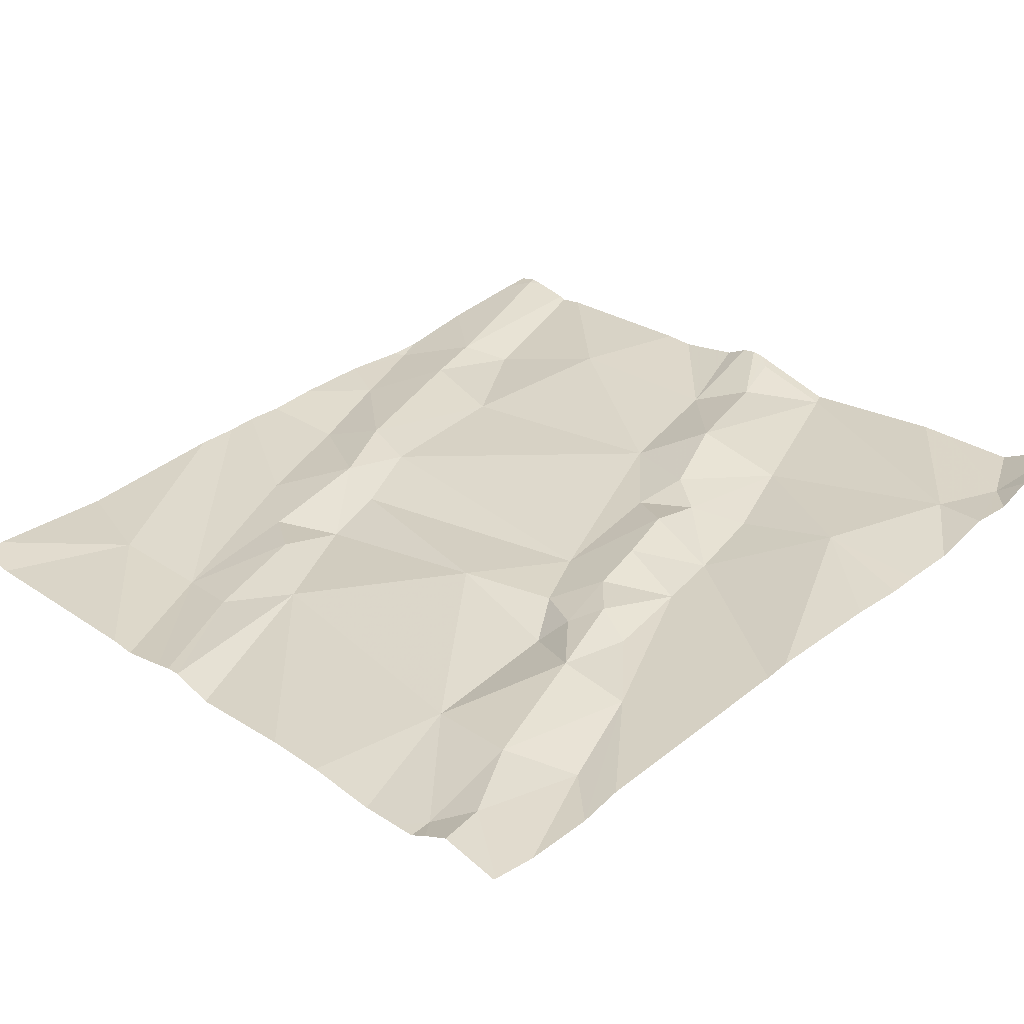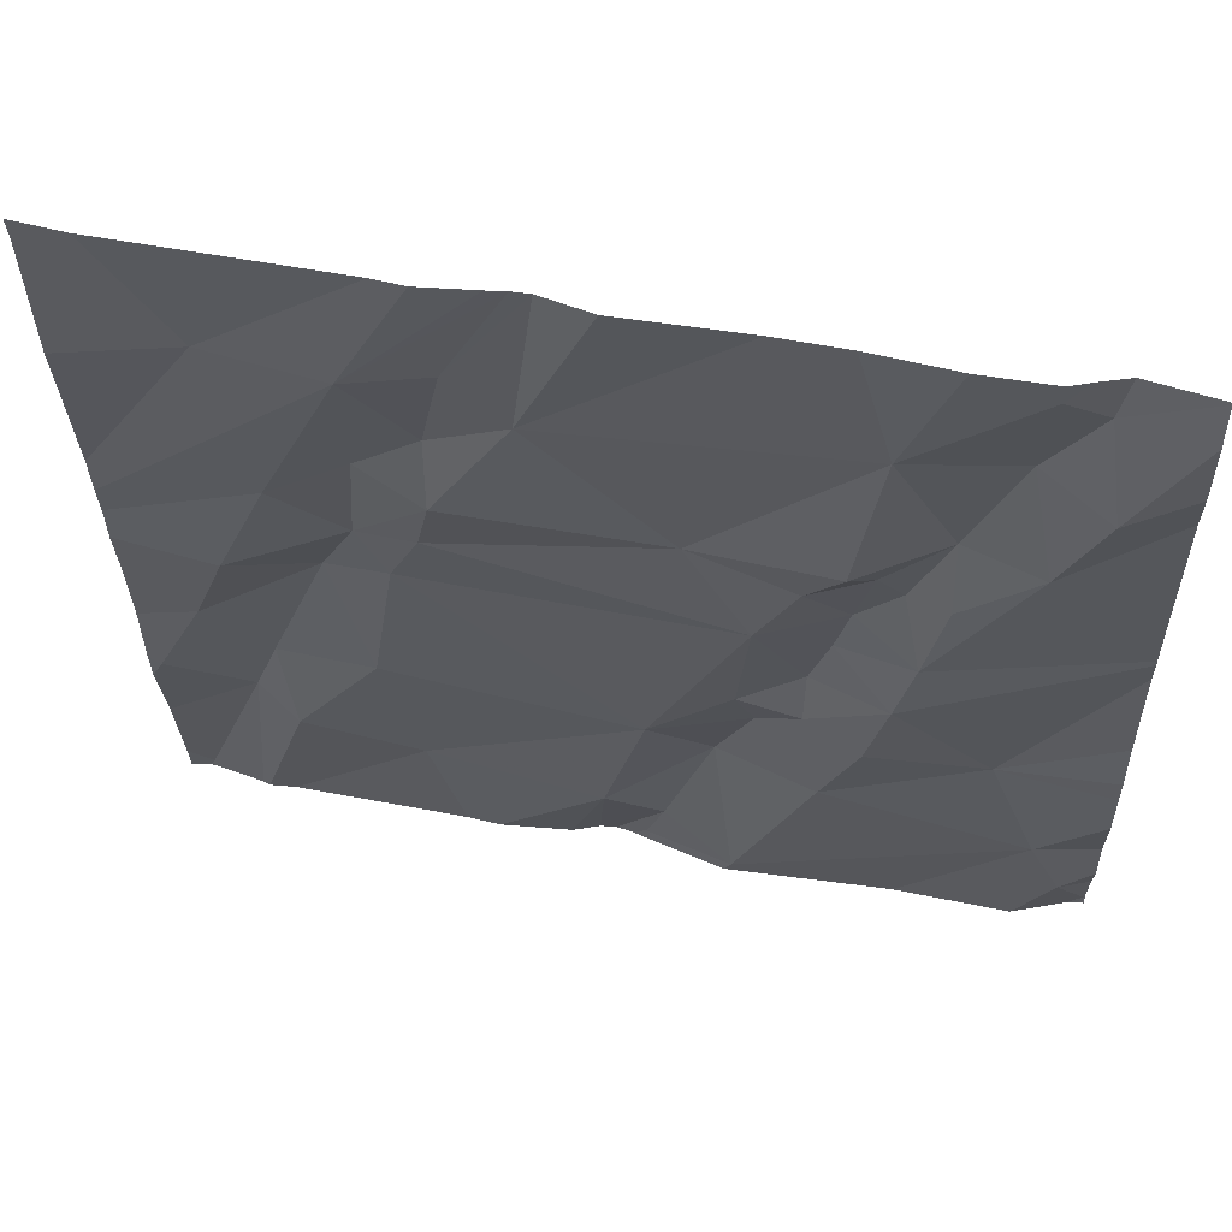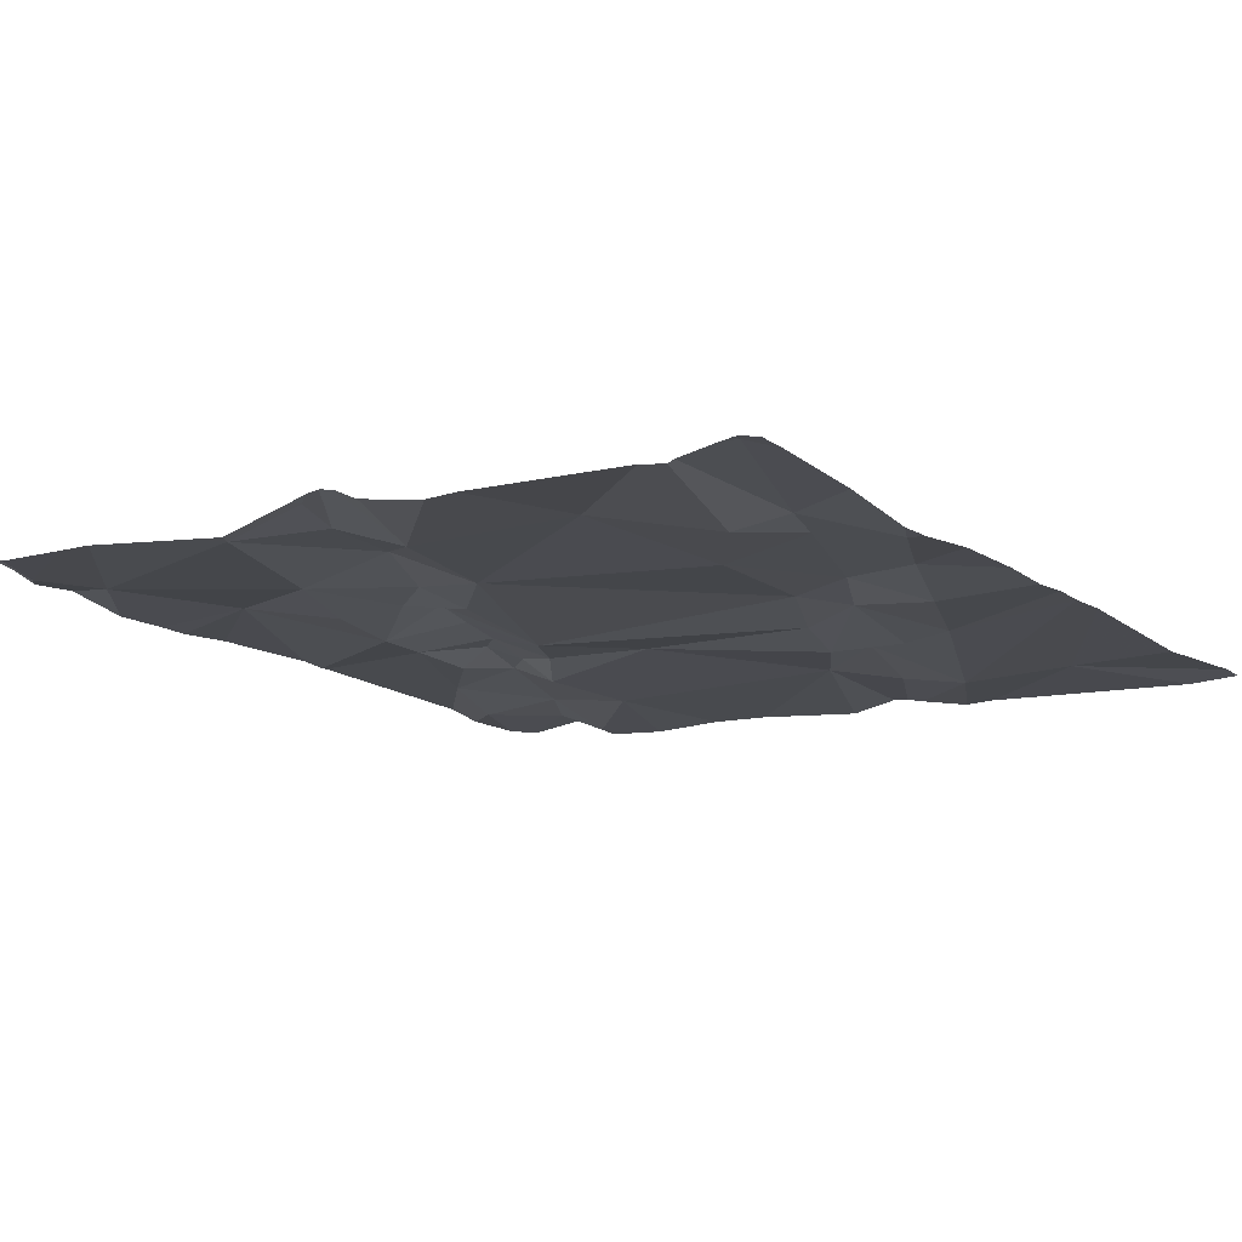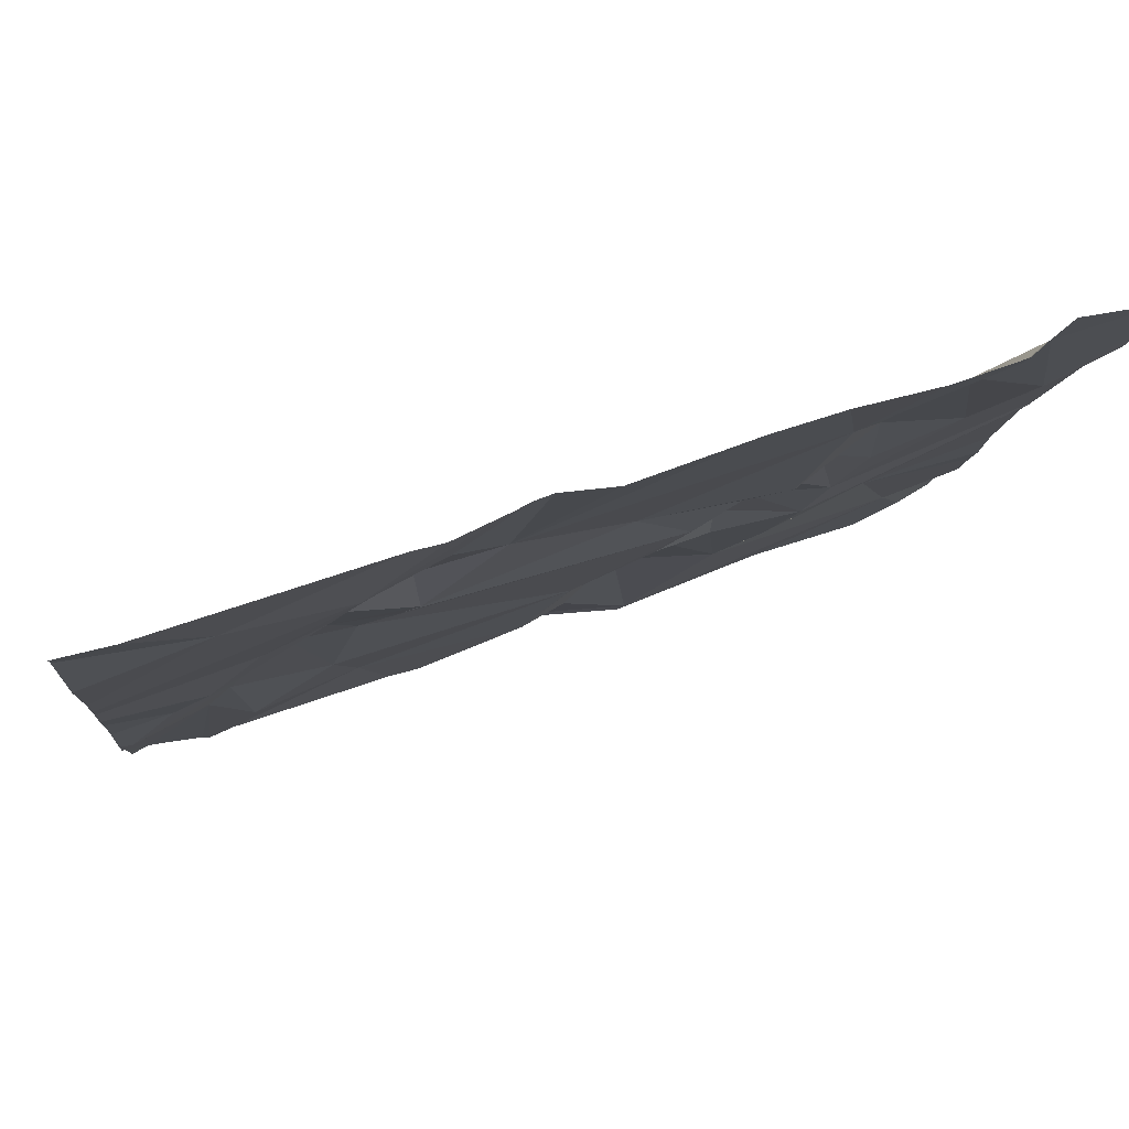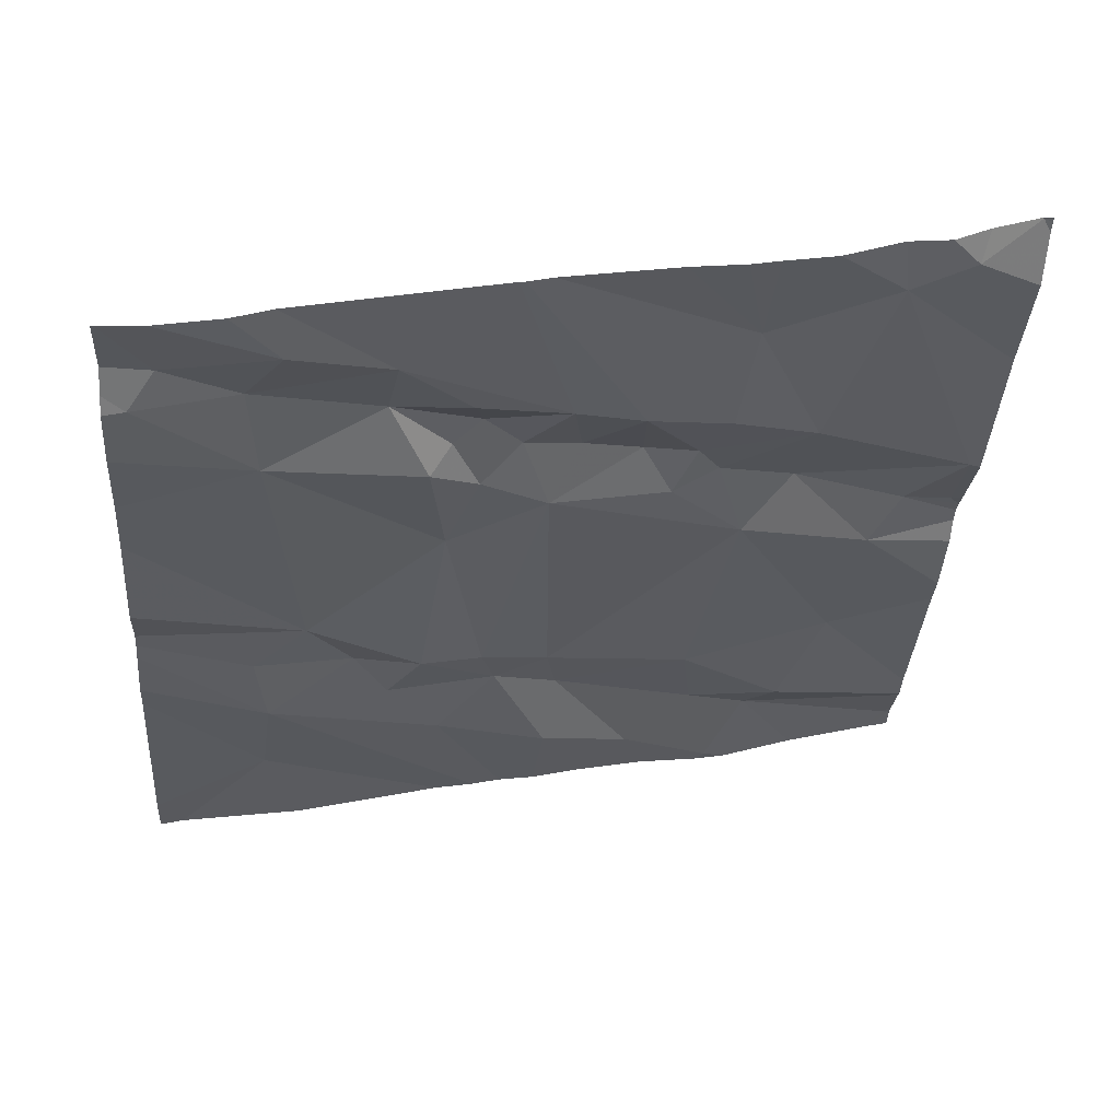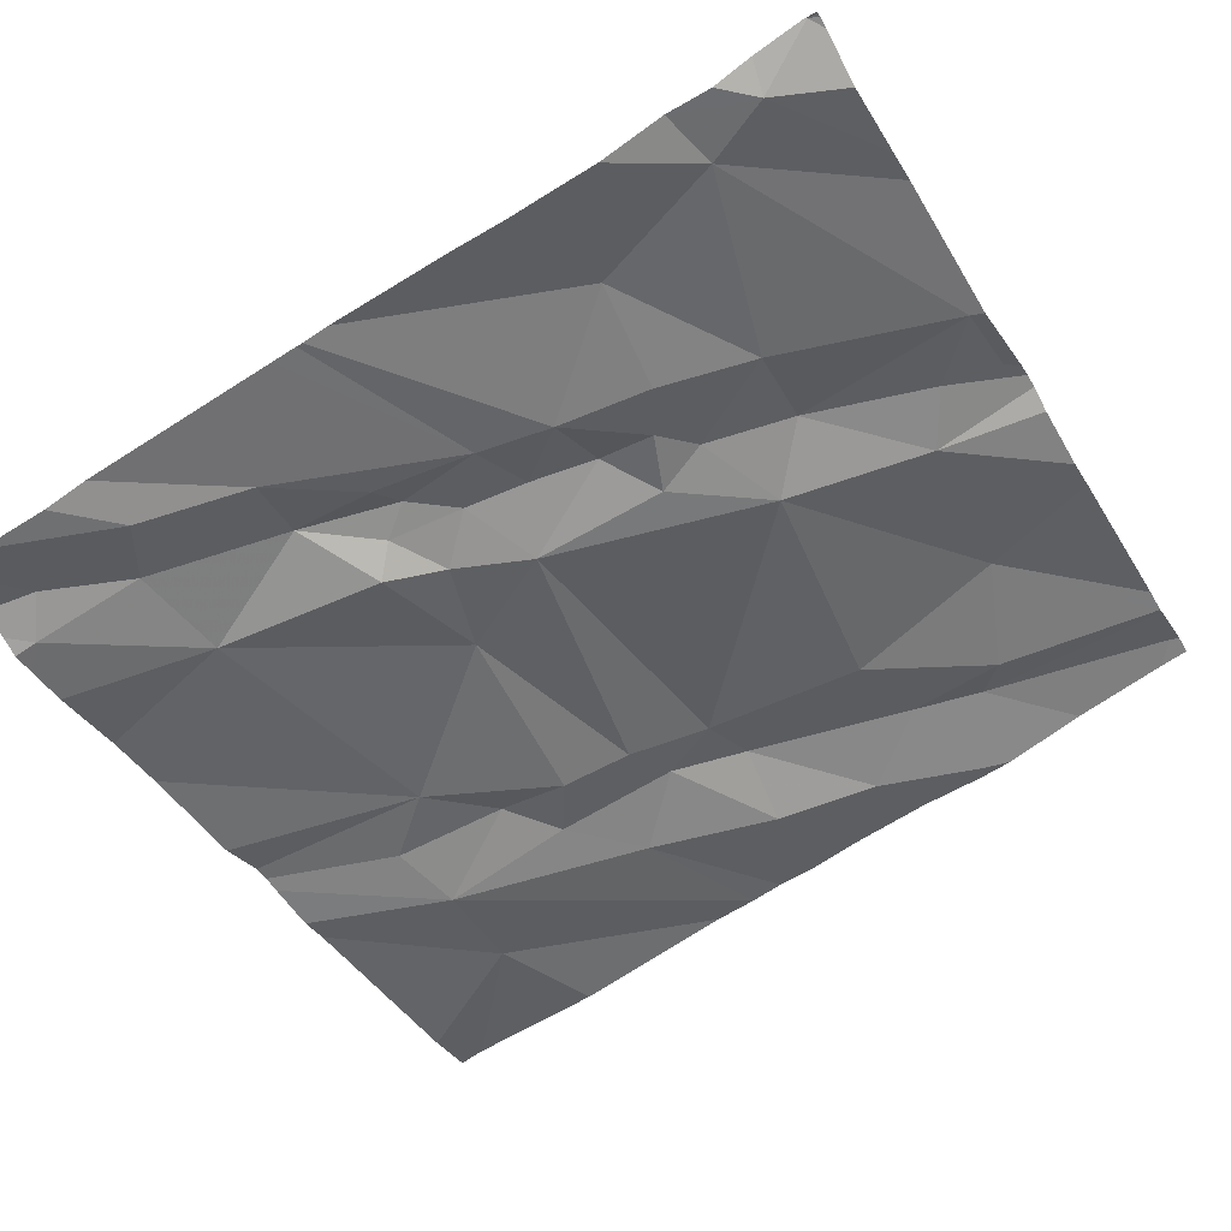
<metadata>
{"format":"obj","ext":"obj","renderer":"f3d","projection":"perspective","resolution":1024,"background":"white","views":[{"elev":18.6,"azim":-133.5,"up":"+Z"},{"elev":48.8,"azim":-173.2,"up":"+Y"},{"elev":0.7,"azim":35.7,"up":"+Z"},{"elev":70.2,"azim":155.5,"up":"+Y"},{"elev":-41.2,"azim":-94.0,"up":"+Z"},{"elev":-49.6,"azim":-60.7,"up":"+Z"}]}
</metadata>
<code>
v -100.9 230.2 499.8
v -100.9 230.3 499.8
v -100.6 230.2 499.8
v -100.7 230.5 499.7
v -100.7 230.4 499.7
v -101.2 230.6 499.7
v -101.2 230.6 499.6
v -100.7 230.6 499.7
v -100.9 230.6 499.7
v -100.6 230.1 499.8
v -100.8 229.9 499.8
v -100.9 230 499.8
v -101 230 499.8
v -100.9 230 499.8
v -101.1 230.1 499.8
v -101 230.1 499.8
v -101 230 499.8
v -100.6 230.5 499.7
v -100.6 230.4 499.8
v -101 230.5 499.7
v -101.2 230.5 499.7
v -101.1 230.3 499.7
v -101.2 230.3 499.7
v -101.1 230.2 499.7
v -101.1 230.2 499.8
v -101.1 230.1 499.7
v -100.8 229.7 499.9
v -101 230.6 499.7
v -101.1 230.6 499.6
v -101 230.1 499.8
v -101.2 229.7 499.8
v -101.3 229.7 499.9
v -100.6 230.3 499.8
v -101 230.2 499.7
v -101.2 229.9 499.8
v -100.6 230.2 499.8
v -101 230.3 499.7
v -101 230.3 499.7
v -101 229.9 499.8
v -101 230.2 499.8
v -101.2 229.8 499.8
v -100.9 229.7 499.9
v -100.9 229.9 499.9
v -101.1 230.6 499.6
v -100.6 230.6 499.7
v -100.8 229.7 499.9
v -100.8 229.8 499.9
v -100.6 229.8 499.9
v -100.6 230 499.8
v -100.6 230.3 499.8
v -100.7 230.6 499.7
v -100.3 229.9 499.9
v -100.3 230.1 499.8
v -101.2 230.6 499.6
v -101.2 230.4 499.7
v -100.3 230.1 499.8
v -100.3 230 499.9
v -100.3 230.3 499.8
v -100.3 229.8 499.9
v -100.3 230.2 499.8
v -100.3 230.6 499.7
v -100.3 230.4 499.8
v -100.8 230.6 499.7
v -100.8 229.7 499.9
v -101.2 229.7 499.8
v -100.5 230.5 499.7
v -101.3 229.7 499.9
v -100.4 230 499.8
v -100.5 229.9 499.9
v -100.5 230.1 499.8
v -100.4 229.9 499.9
v -100.3 229.9 499.9
v -100.5 230.3 499.8
v -100.8 229.7 499.9
v -100.5 229.8 499.9
v -100.8 229.7 499.9
v -100.4 230.1 499.8
v -100.4 229.7 499.9
v -100.8 229.7 499.9
v -100.7 229.7 499.9
v -101.3 230.5 499.7
v -101.3 230.6 499.6
v -101.3 230.6 499.6
v -101.3 230.4 499.7
v -101.3 230.2 499.7
v -101.3 230.2 499.7
v -101.3 230.2 499.7
v -101.3 230 499.8
v -101.3 229.9 499.8
v -101.3 230 499.8
v -101.3 229.8 499.8
v -101.3 229.9 499.8
v -101.3 229.7 499.9
v -101.3 229.7 499.9
v -101.2 230.6 499.6
v -101.3 229.7 499.8
v -101.3 229.7 499.9
v -101.3 229.8 499.8
v -101.3 230.2 499.7
v -100.3 229.9 499.9
v -100.3 230.2 499.8
v -100.3 229.7 499.9
v -100.7 230.6 499.7
v -100.8 230.6 499.7
v -101.2 230.6 499.6
v -100.7 229.7 499.9
v -100.6 229.7 499.9
v -100.9 229.7 499.9
v -101.1 229.7 499.9
v -101.1 229.7 499.9
v -100.9 229.7 499.9
v -101.3 229.7 499.9
v -101.3 229.7 499.9
v -100.4 229.7 499.9
v -100.4 229.7 499.9
v -100.4 229.7 499.9
v -100.4 229.7 499.9
v -101.3 229.7 499.9
v -101.3 229.7 499.9
v -100.4 229.7 499.9
v -100.3 229.7 499.9
v -100.4 229.7 499.9
v -100.4 230.6 499.7
v -101.3 230.6 499.6
v -101.3 230.6 499.6
v -100.3 230.6 499.7
v -100.3 230.6 499.7
f 2 1 3
f 104 4 103
f 6 7 95
f 10 1 11
f 13 12 14
f 15 13 16
f 15 17 13
f 4 5 19
f 18 4 19
f 22 21 23
f 22 23 24
f 24 25 22
f 28 5 9
f 21 20 7
f 7 20 29
f 6 21 7
f 26 25 24
f 103 18 51
f 26 15 30
f 31 32 67
f 33 19 5
f 2 34 1
f 35 17 15
f 33 3 36
f 22 37 38
f 38 20 22
f 17 39 13
f 33 2 3
f 38 37 34
f 2 38 34
f 1 34 40
f 25 40 37
f 40 34 37
f 40 25 26
f 26 30 40
f 23 26 24
f 5 2 33
f 2 5 20
f 39 41 42
f 39 42 43
f 43 11 12
f 12 11 14
f 43 46 47
f 39 17 35
f 47 48 11
f 11 43 47
f 11 48 49
f 49 10 11
f 12 39 43
f 12 13 39
f 1 30 16
f 14 1 16
f 19 33 50
f 42 27 46
f 74 46 76
f 46 27 79
f 127 61 126
f 48 47 106
f 64 42 108
f 109 31 110
f 42 41 109
f 109 41 31
f 41 39 35
f 125 83 124
f 82 6 83
f 55 21 6
f 23 55 81
f 10 3 1
f 23 21 55
f 124 83 54
f 25 37 22
f 15 26 86
f 108 42 111
f 102 78 120
f 41 35 89
f 123 66 61
f 112 93 118
f 45 66 123
f 32 31 96
f 101 73 56
f 100 72 52
f 11 1 14
f 30 1 40
f 16 30 15
f 21 22 20
f 2 20 38
f 26 23 85
f 42 46 43
f 16 13 14
f 107 48 106
f 35 15 87
f 31 41 91
f 58 18 60
f 69 68 70
f 8 66 45
f 69 71 72
f 18 50 73
f 10 70 36
f 106 47 80
f 36 73 50
f 50 33 36
f 123 61 127
f 49 70 10
f 72 71 59
f 49 48 75
f 71 75 114
f 68 77 70
f 36 3 10
f 72 68 69
f 49 69 70
f 77 68 53
f 75 71 69
f 57 72 100
f 69 49 75
f 73 77 56
f 19 50 18
f 60 73 101
f 78 71 115
f 59 78 102
f 114 48 117
f 105 7 44
f 80 47 74
f 76 46 79
f 70 77 36
f 77 73 36
f 44 7 29
f 81 55 82
f 9 5 63
f 57 68 72
f 82 55 6
f 74 47 46
f 83 6 54
f 56 77 53
f 84 23 81
f 53 68 57
f 85 23 84
f 65 31 67
f 86 26 85
f 87 15 86
f 52 72 59
f 59 71 78
f 88 35 90
f 89 35 88
f 67 32 113
f 90 35 99
f 91 41 92
f 61 66 62
f 92 41 89
f 93 32 94
f 64 27 42
f 62 66 58
f 94 32 97
f 29 20 28
f 60 18 73
f 96 31 98
f 97 32 96
f 28 20 5
f 98 31 91
f 58 66 18
f 99 35 87
f 79 27 64
f 51 18 8
f 8 18 66
f 110 31 65
f 111 42 109
f 112 32 93
f 113 32 112
f 63 5 104
f 114 75 48
f 115 71 114
f 54 6 95
f 116 78 115
f 95 7 105
f 117 48 107
f 103 4 18
f 118 93 119
f 120 78 122
f 121 102 120
f 122 78 116
f 104 5 4

</code>
